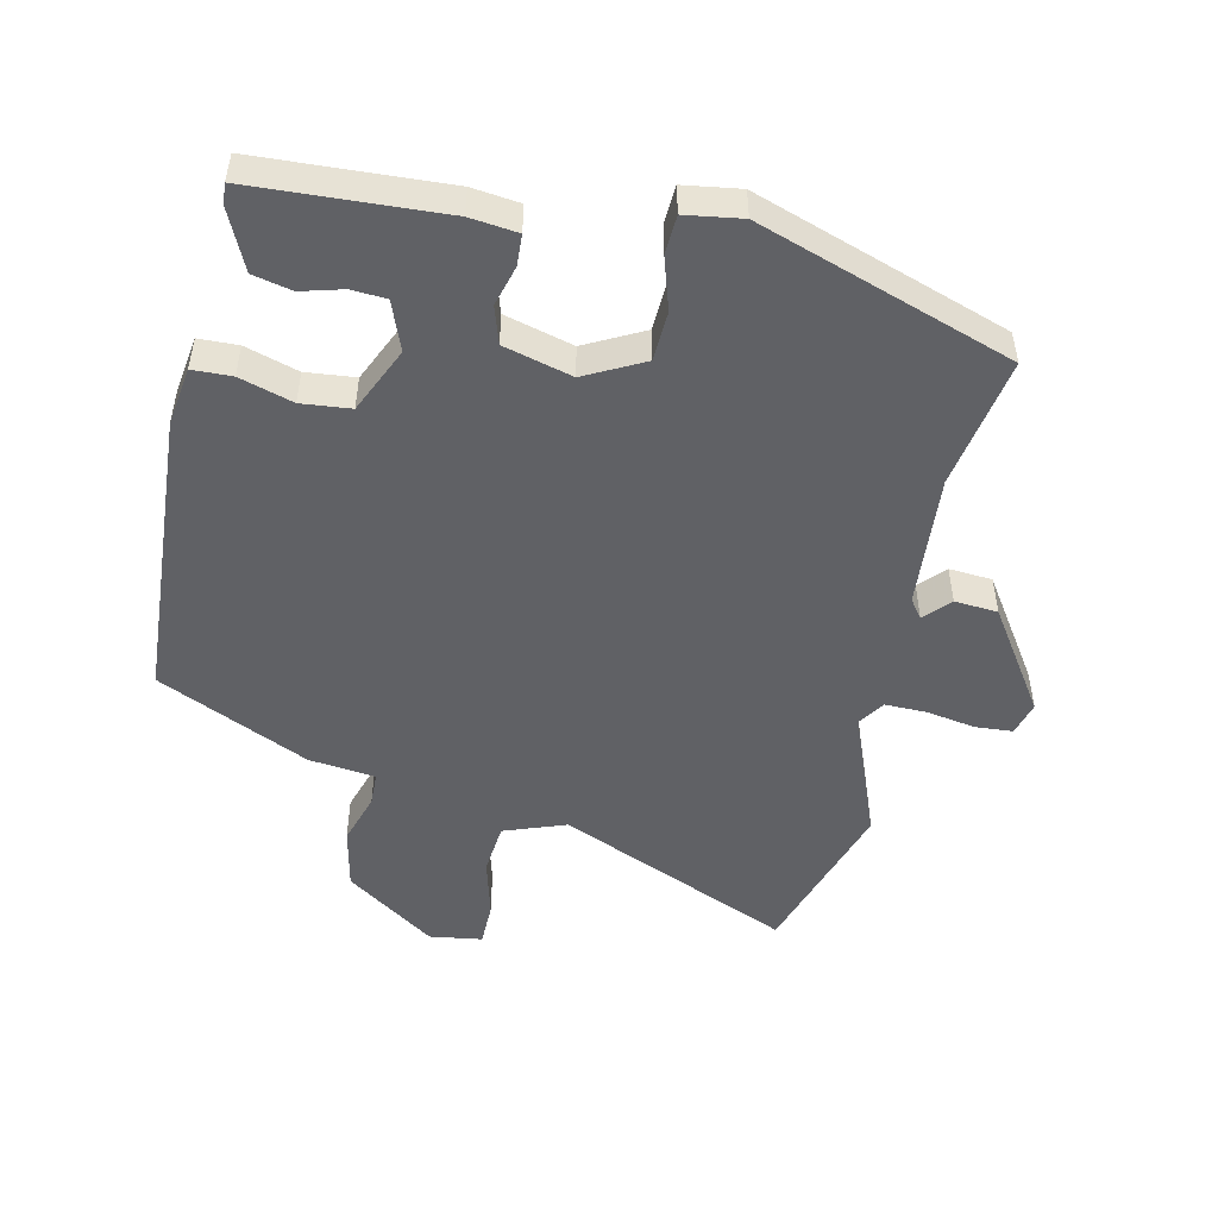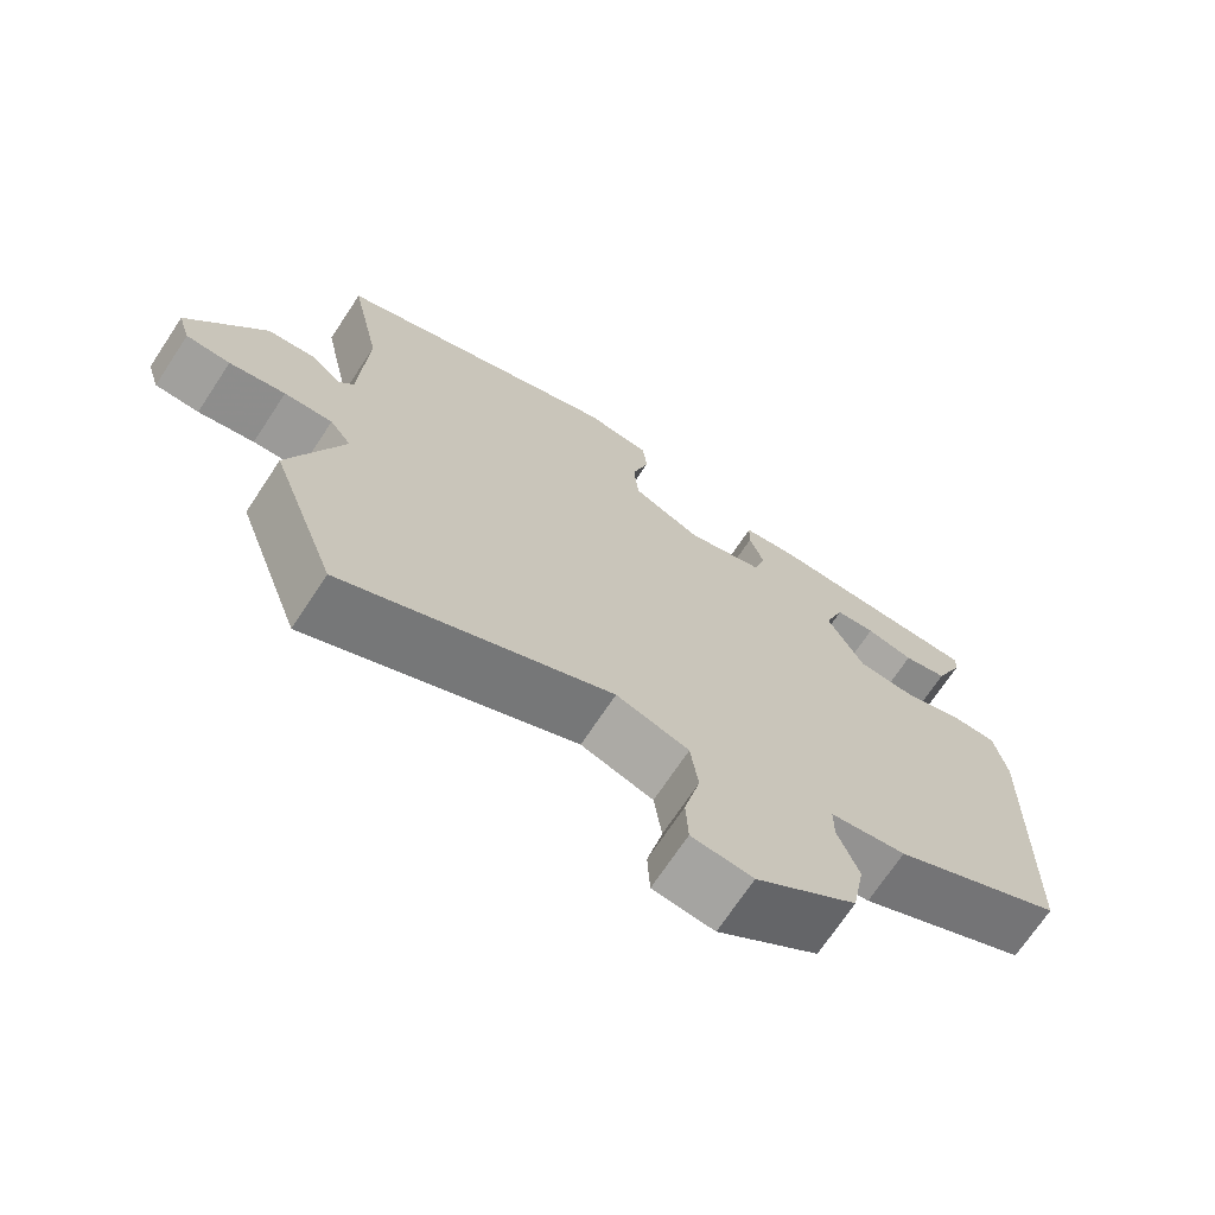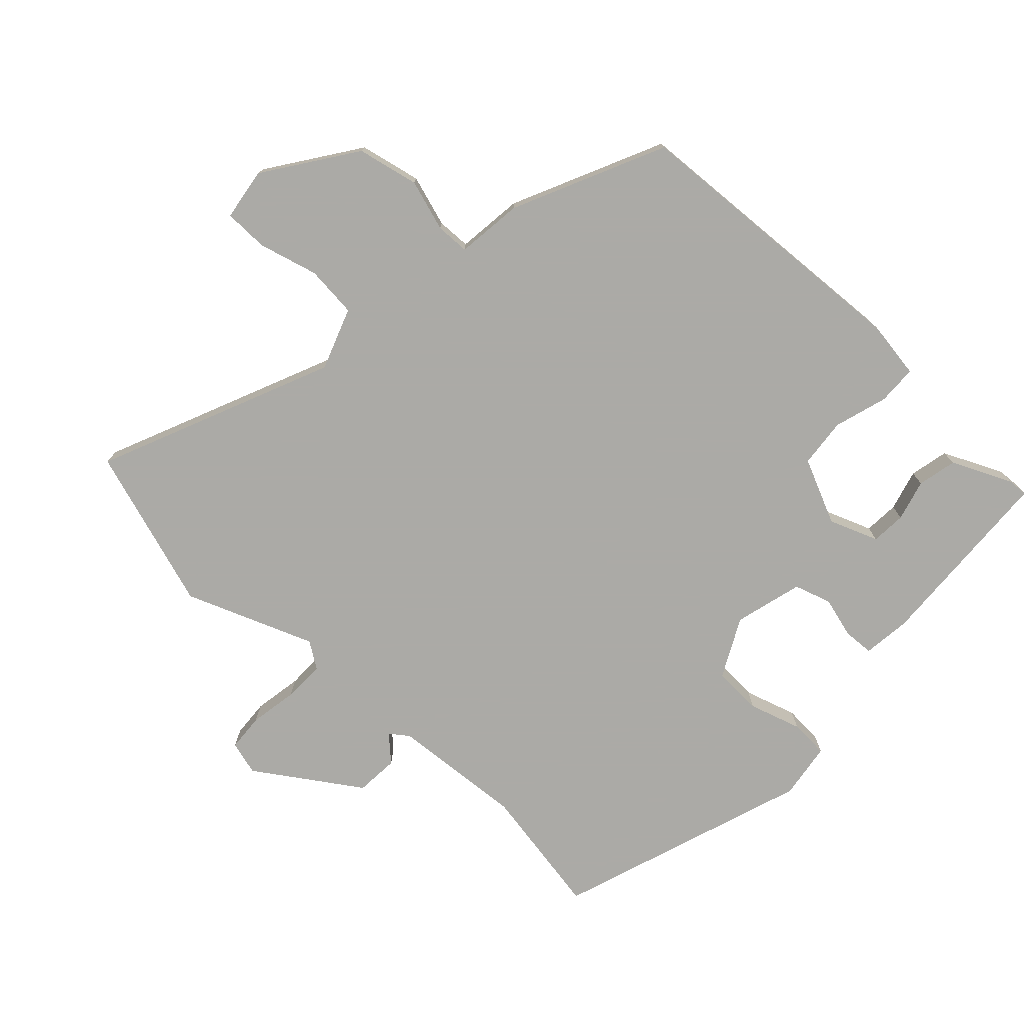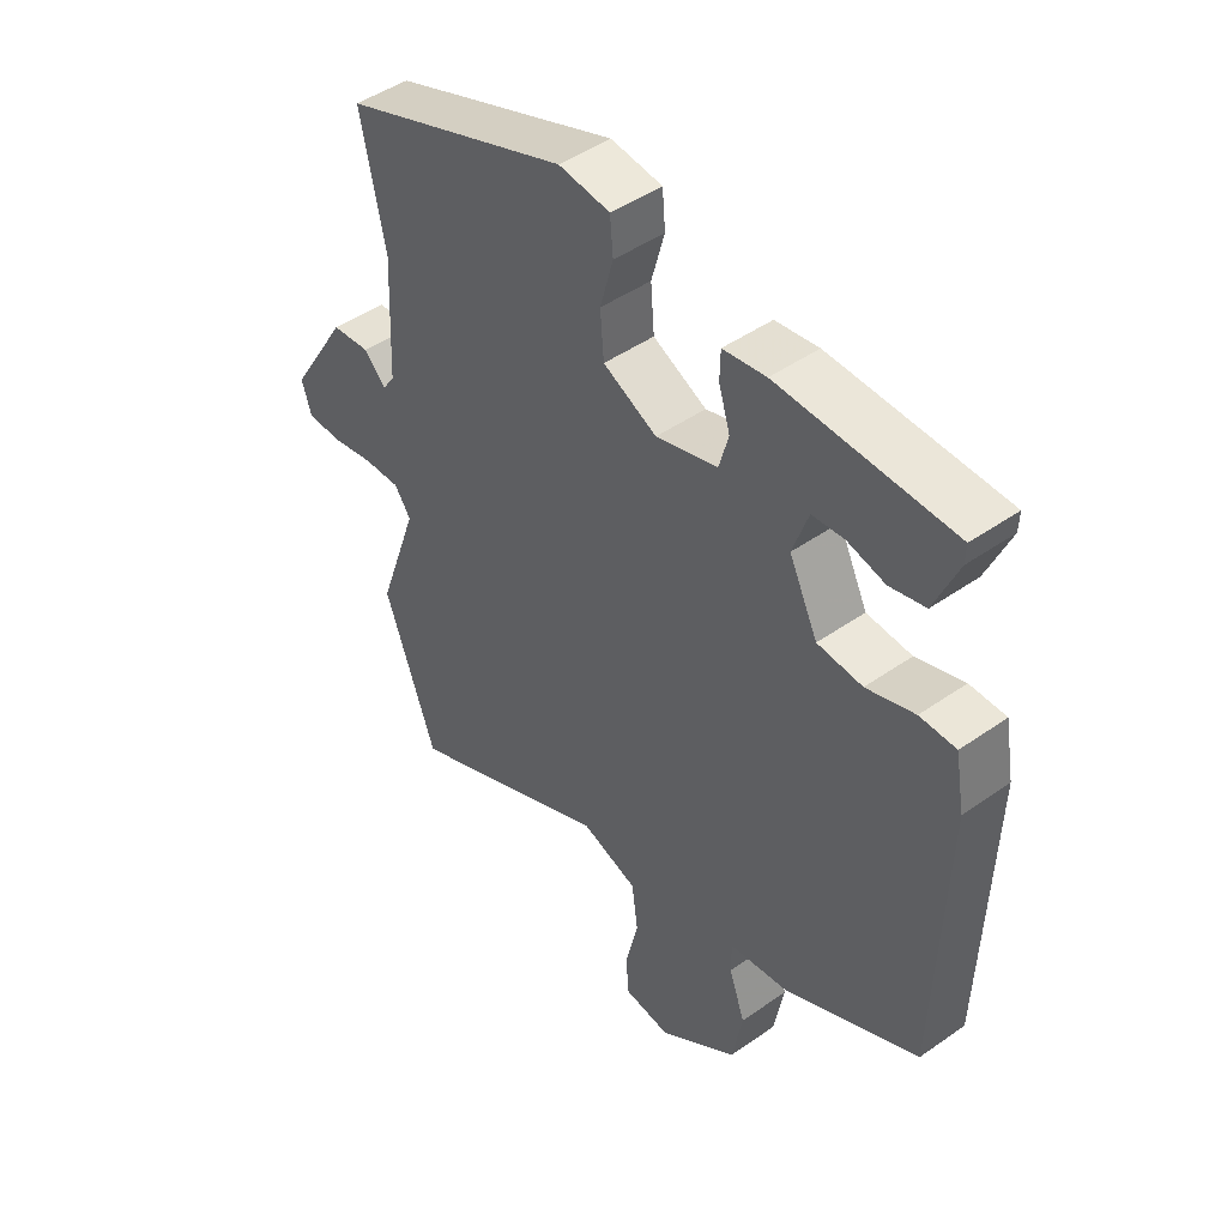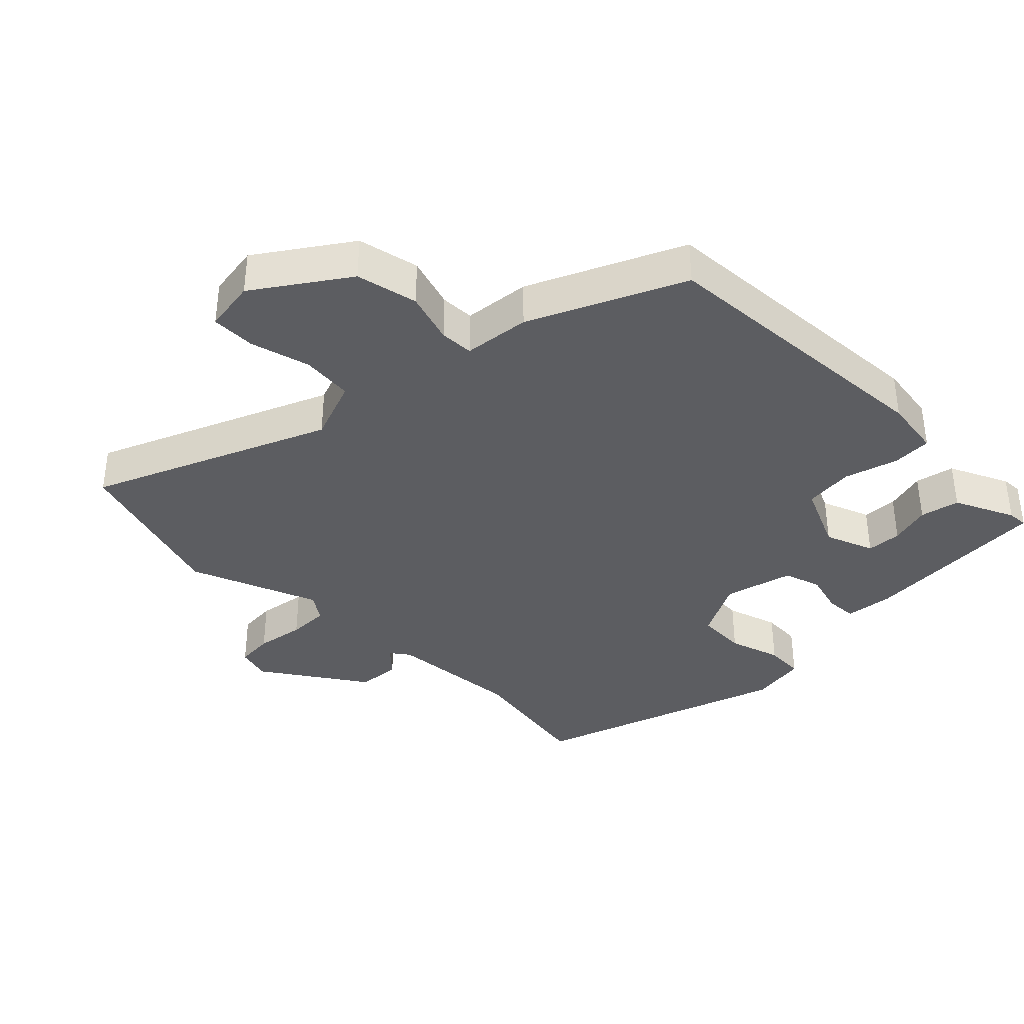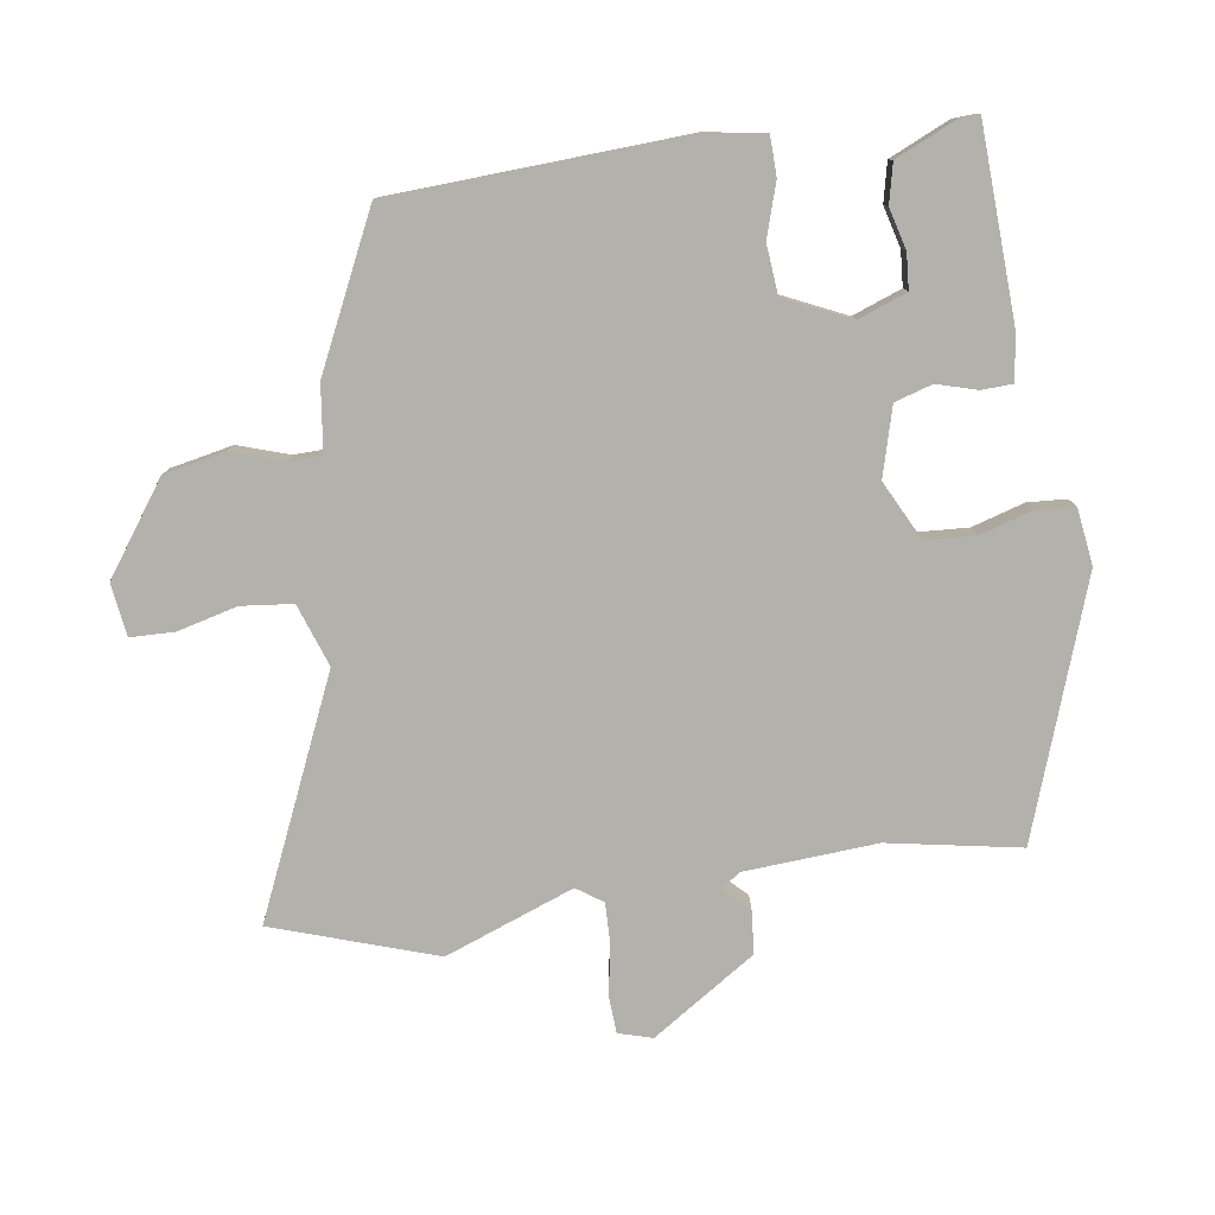
<metadata>
{"format":"obj","ext":"obj","renderer":"f3d","projection":"perspective","resolution":1024,"background":"white","views":[{"elev":-50.0,"azim":-10.6,"up":"+Y"},{"elev":-70.7,"azim":146.5,"up":"+Z"},{"elev":-75.9,"azim":-131.3,"up":"+Y"},{"elev":46.6,"azim":-128.6,"up":"+Z"},{"elev":-37.2,"azim":-132.9,"up":"+Y"},{"elev":-79.1,"azim":-80.4,"up":"+Y"}]}
</metadata>
<code>
v 0.501 0.07 0.392
v 0.46 0.07 0.193
v 0.469 0.07 -0.009
v 0.489 0.07 -0.038
v 0.526 0.07 -0.001
v 0.591 0.07 -0.008
v 0.69 0.07 -0.167
v 0.674 0.07 -0.218
v 0.617 0.07 -0.22
v 0.544 0.07 -0.205
v 0.481 0.07 -0.202
v 0.453 0.07 -0.241
v 0.522 0.07 -0.438
v 0.435 0.07 -0.682
v 0.085 0.07 -0.518
v -0.01 0.07 -0.549
v -0.02 0.07 -0.627
v 0.001 0.07 -0.718
v -0.002 0.07 -0.785
v -0.082 0.07 -0.794
v -0.215 0.07 -0.695
v -0.232 0.07 -0.601
v -0.205 0.07 -0.524
v -0.205 0.07 -0.473
v -0.305 0.07 -0.458
v -0.531 0.07 -0.344
v -0.544 0.07 0.102
v -0.528 0.07 0.19
v -0.468 0.07 0.19
v -0.388 0.07 0.163
v -0.313 0.07 0.168
v -0.265 0.07 0.266
v -0.291 0.07 0.341
v -0.344 0.07 0.346
v -0.407 0.07 0.331
v -0.466 0.07 0.346
v -0.505 0.07 0.438
v -0.506 0.07 0.469
v -0.217 0.07 0.475
v -0.145 0.07 0.464
v -0.144 0.07 0.417
v -0.163 0.07 0.356
v -0.147 0.07 0.299
v -0.044 0.07 0.268
v 0.046 0.07 0.311
v 0.052 0.07 0.386
v 0.03 0.07 0.466
v 0.035 0.07 0.525
v 0.121 0.07 0.535
v 0.501 0 0.392
v 0.46 0 0.193
v 0.469 0 -0.009
v 0.489 0 -0.038
v 0.526 0 -0.001
v 0.591 0 -0.008
v 0.69 0 -0.167
v 0.674 0 -0.218
v 0.617 0 -0.22
v 0.544 0 -0.205
v 0.481 0 -0.202
v 0.453 0 -0.241
v 0.522 0 -0.438
v 0.435 0 -0.682
v 0.085 0 -0.518
v -0.01 0 -0.549
v -0.02 0 -0.627
v 0.001 0 -0.718
v -0.002 0 -0.785
v -0.082 0 -0.794
v -0.215 0 -0.695
v -0.232 0 -0.601
v -0.205 0 -0.524
v -0.205 0 -0.473
v -0.305 0 -0.458
v -0.531 0 -0.344
v -0.544 0 0.102
v -0.528 0 0.19
v -0.468 0 0.19
v -0.388 0 0.163
v -0.313 0 0.168
v -0.265 0 0.266
v -0.291 0 0.341
v -0.344 0 0.346
v -0.407 0 0.331
v -0.466 0 0.346
v -0.505 0 0.438
v -0.506 0 0.469
v -0.217 0 0.475
v -0.145 0 0.464
v -0.144 0 0.417
v -0.163 0 0.356
v -0.147 0 0.299
v -0.044 0 0.268
v 0.046 0 0.311
v 0.052 0 0.386
v 0.03 0 0.466
v 0.035 0 0.525
v 0.121 0 0.535
f 46 47 48 49
f 45 46 49 1
f 44 45 1 2
f 39 40 41 42
f 39 42 43
f 38 39 43
f 37 38 43
f 34 35 36 37
f 33 34 37
f 33 37 43
f 32 33 43 44
f 27 28 29 30
f 27 30 31
f 24 25 26 27
f 24 27 31
f 20 21 22 23
f 20 23 24
f 17 18 19 20
f 16 17 20 24
f 15 16 24 31
f 12 13 14 15
f 11 12 15 31
f 7 8 9 10
f 4 5 6 7
f 4 7 10 11
f 32 44 2 3
f 11 31 32
f 3 4 11 32
f 98 97 96 95
f 50 98 95 94
f 51 50 94 93
f 91 90 89 88
f 92 91 88
f 92 88 87
f 92 87 86
f 86 85 84 83
f 86 83 82
f 92 86 82
f 93 92 82 81
f 79 78 77 76
f 80 79 76
f 76 75 74 73
f 80 76 73
f 72 71 70 69
f 73 72 69
f 69 68 67 66
f 73 69 66 65
f 80 73 65 64
f 64 63 62 61
f 80 64 61 60
f 59 58 57 56
f 56 55 54 53
f 60 59 56 53
f 52 51 93 81
f 81 80 60
f 81 60 53 52
f 1 50 51 2
f 2 51 52 3
f 3 52 53 4
f 4 53 54 5
f 5 54 55 6
f 6 55 56 7
f 7 56 57 8
f 8 57 58 9
f 9 58 59 10
f 10 59 60 11
f 11 60 61 12
f 12 61 62 13
f 13 62 63 14
f 14 63 64 15
f 15 64 65 16
f 16 65 66 17
f 17 66 67 18
f 18 67 68 19
f 19 68 69 20
f 20 69 70 21
f 21 70 71 22
f 22 71 72 23
f 23 72 73 24
f 24 73 74 25
f 25 74 75 26
f 26 75 76 27
f 27 76 77 28
f 28 77 78 29
f 29 78 79 30
f 30 79 80 31
f 31 80 81 32
f 32 81 82 33
f 33 82 83 34
f 34 83 84 35
f 35 84 85 36
f 36 85 86 37
f 37 86 87 38
f 38 87 88 39
f 39 88 89 40
f 40 89 90 41
f 41 90 91 42
f 42 91 92 43
f 43 92 93 44
f 44 93 94 45
f 45 94 95 46
f 46 95 96 47
f 47 96 97 48
f 48 97 98 49
f 49 98 50 1

</code>
